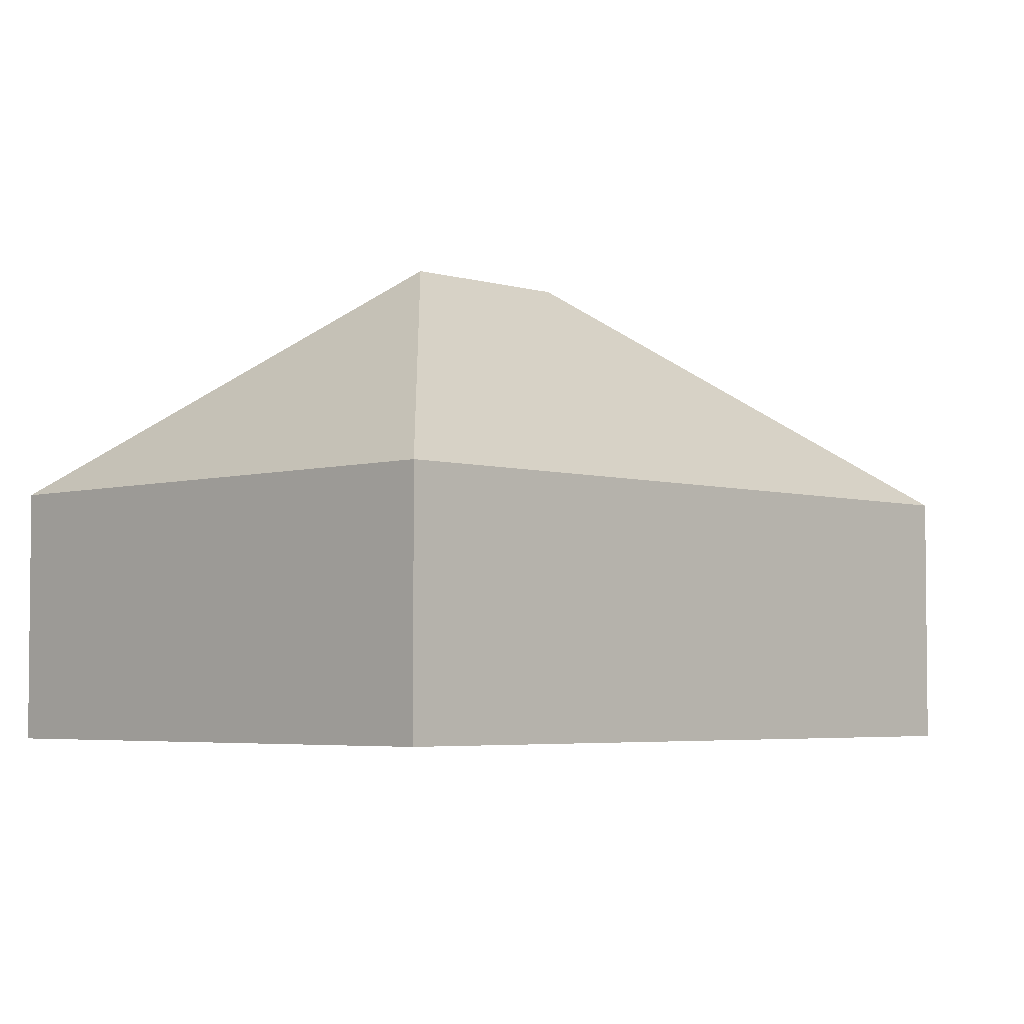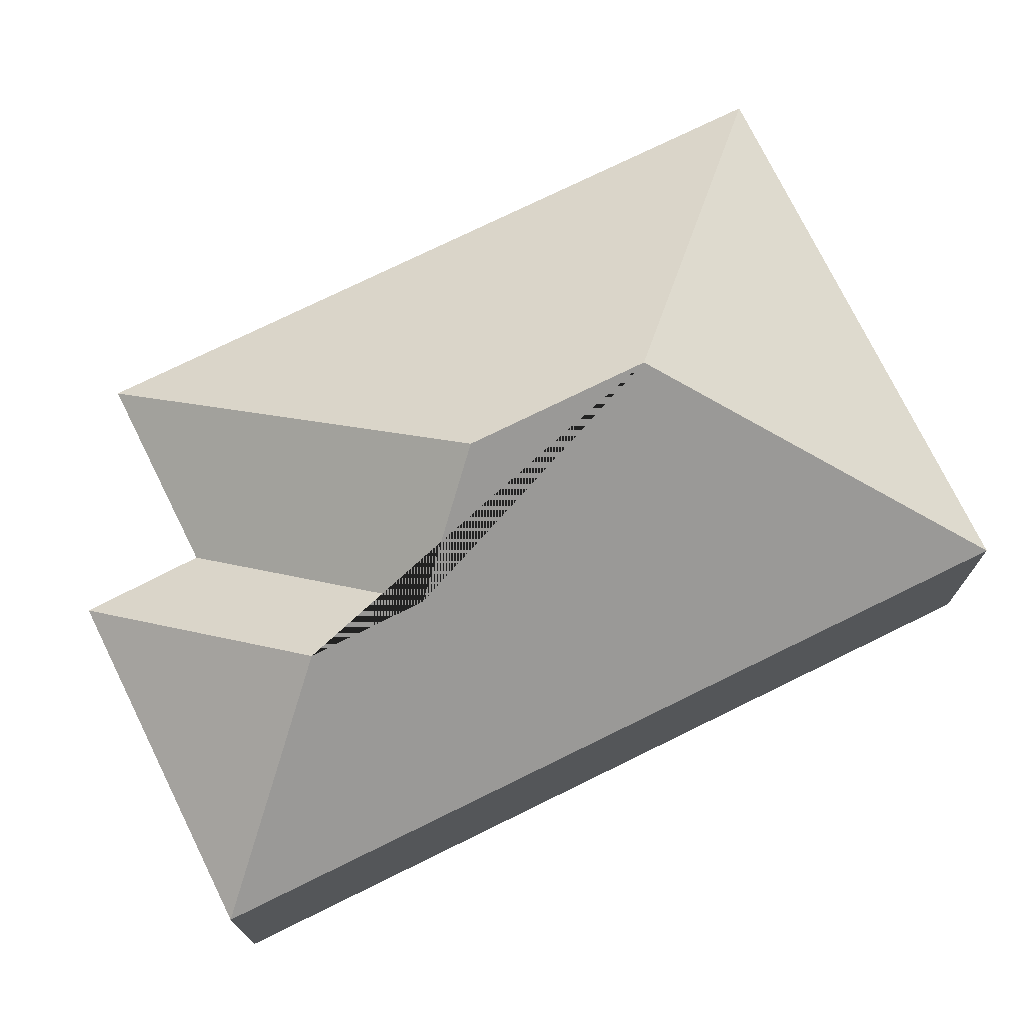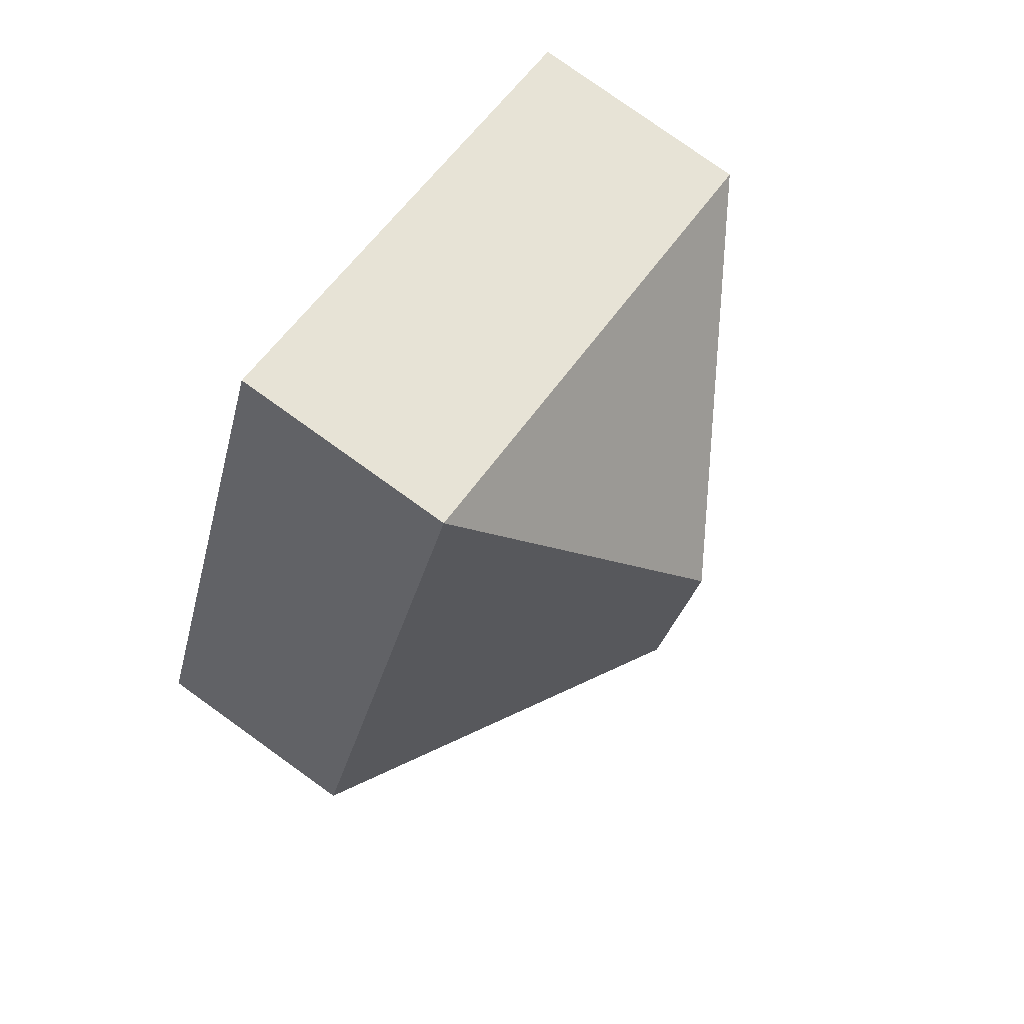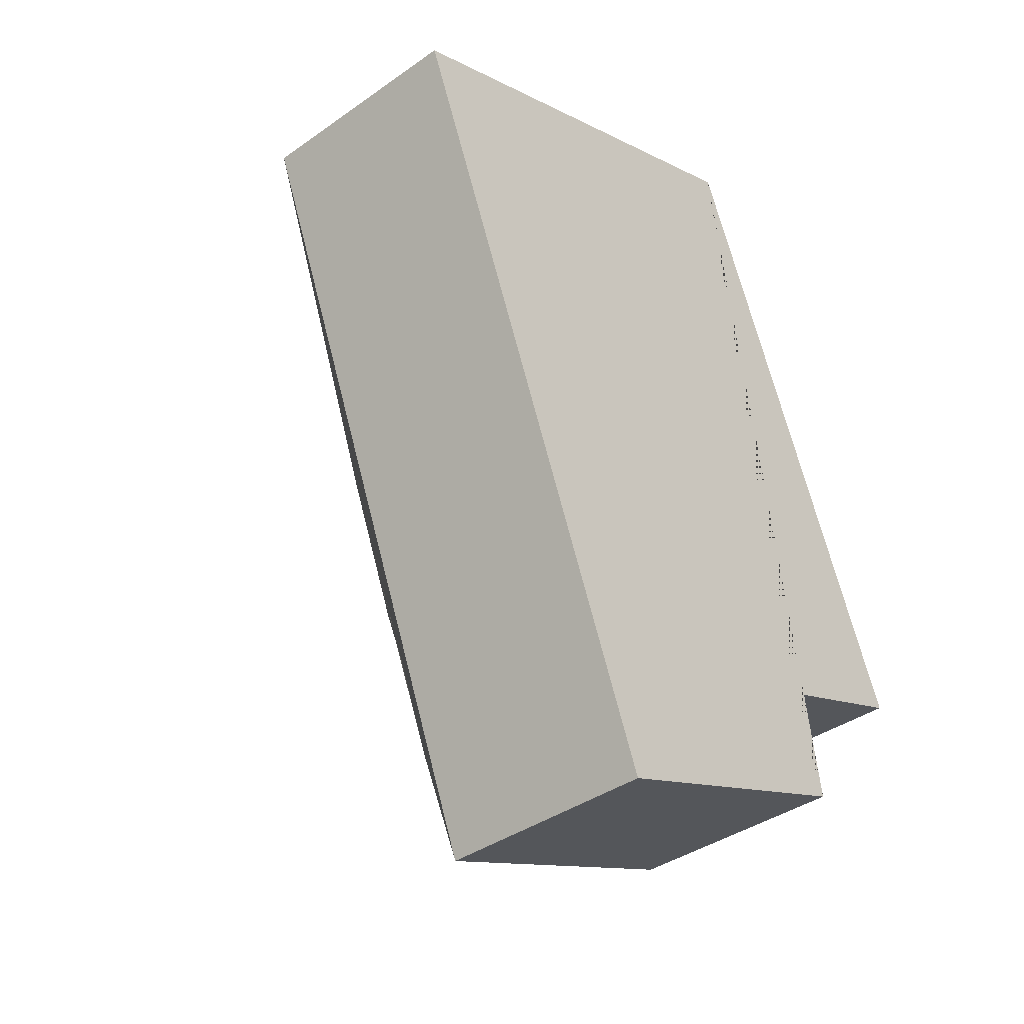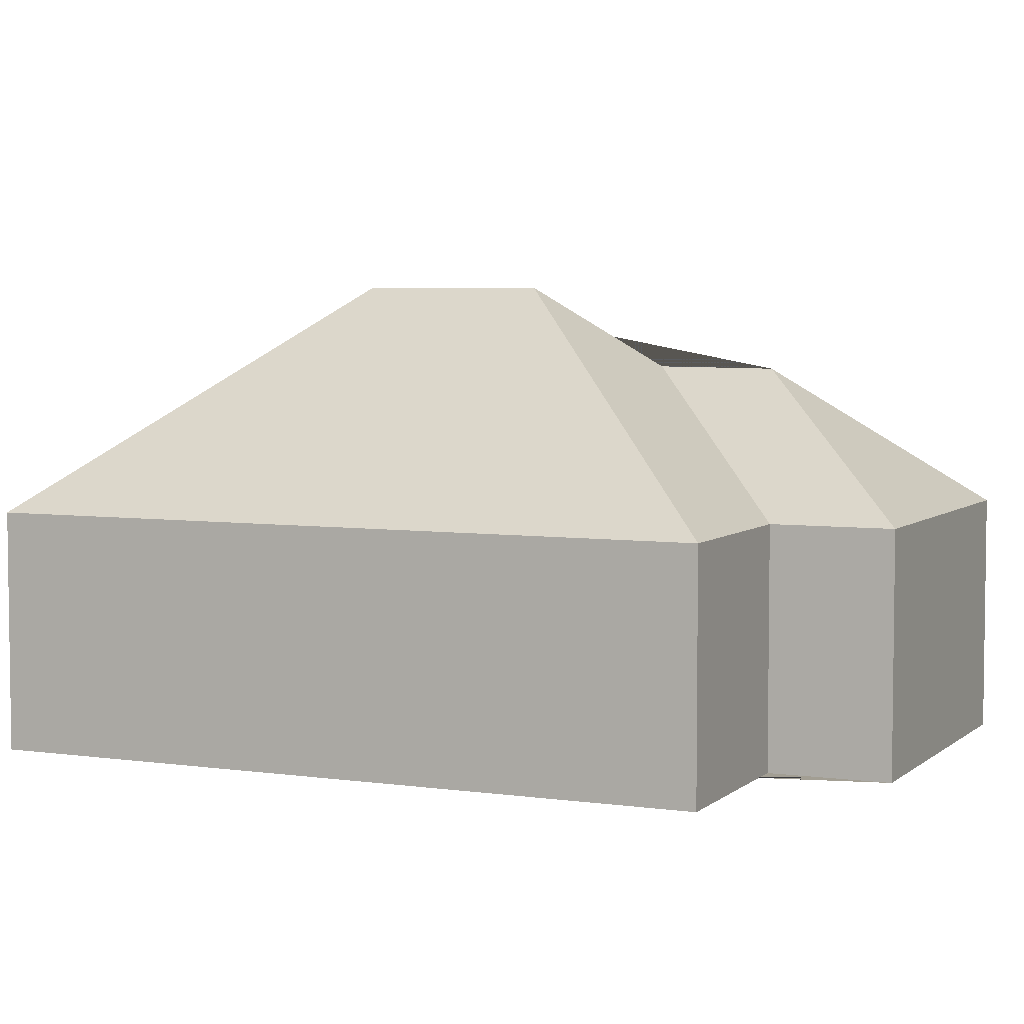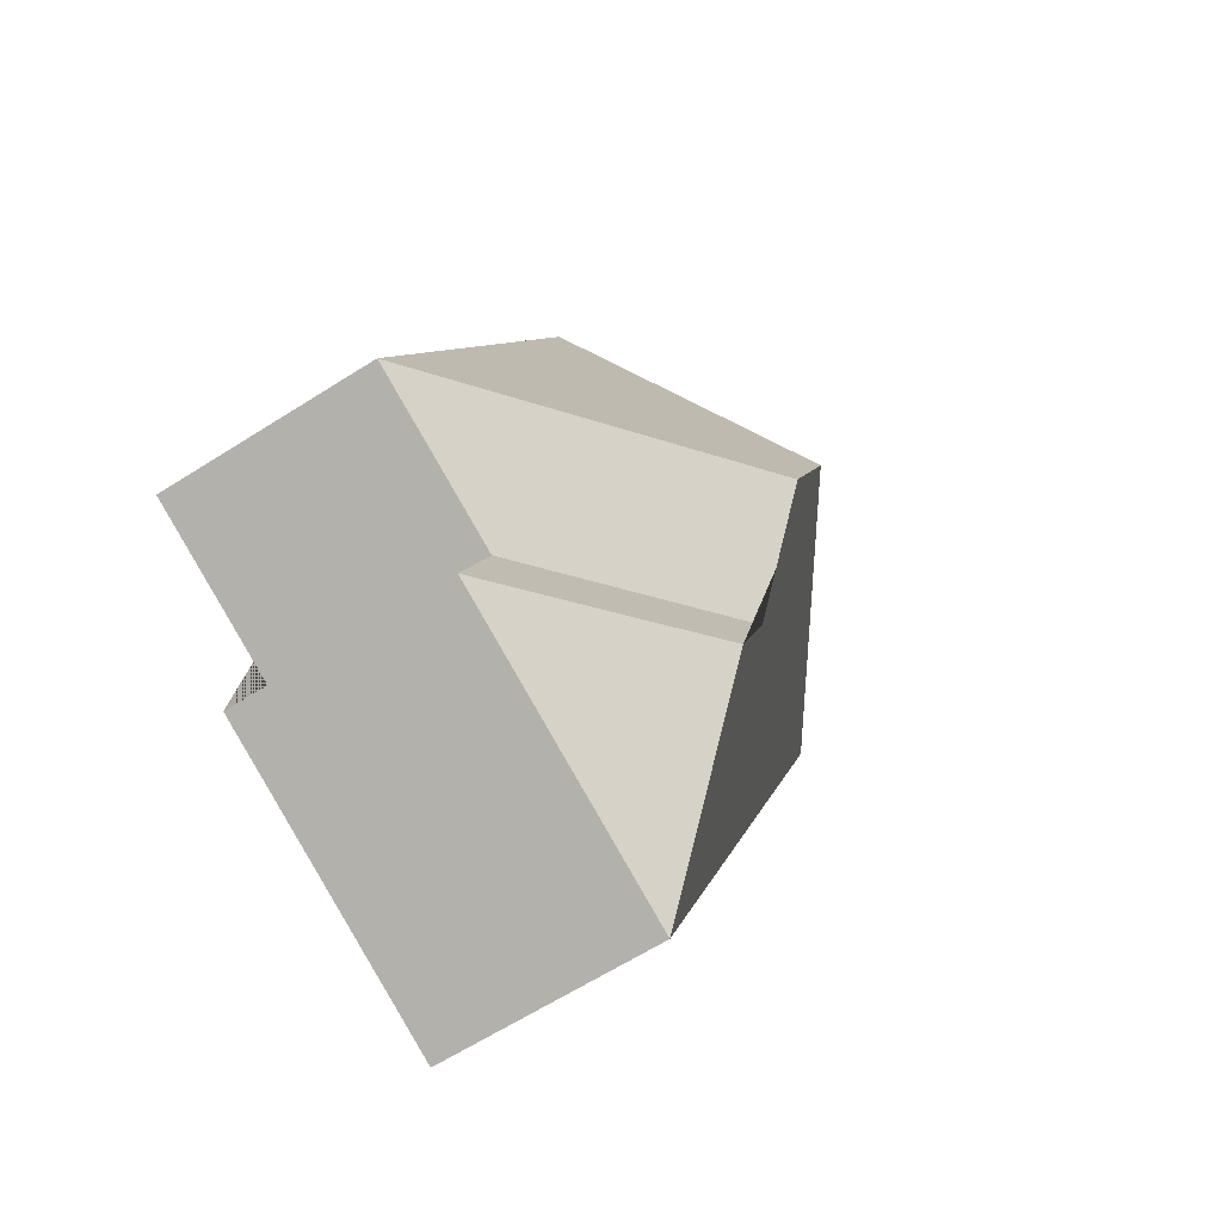
<metadata>
{"format":"obj","ext":"obj","renderer":"f3d","projection":"perspective","resolution":1024,"background":"white","views":[{"elev":-4.1,"azim":23.0,"up":"+Y"},{"elev":74.6,"azim":-137.6,"up":"+Y"},{"elev":79.4,"azim":125.6,"up":"+Z"},{"elev":-38.7,"azim":-48.4,"up":"+Z"},{"elev":5.1,"azim":93.1,"up":"+Y"},{"elev":-64.3,"azim":122.6,"up":"+Z"}]}
</metadata>
<code>
o CG10_500_044067_0033
v 173.3 75 -17.45
v 257.1 75 -231.3
v 199.3 75 -253.7
v 212.5 75 -289.4
v 123.7 145 -127.2
v 144.7 145 -180.9
v 140.5 119.3 -256.7
v 127.2 119.6 -221.8
v 110.5 75 -329.4
v 12.86 75 -80.35
v 173.3 0 -17.45
v 257.1 0 -231.3
v 199.3 0 -253.7
v 212.5 0 -289.4
v 110.5 0 -329.4
v 12.86 0 -80.35
f 10 1 5
f 1 2 6 5
f 5 10 9 7 8 6
f 8 3 2 6
f 8 3 4 7
f 7 9 4
f 11 12 13 14 15 16
f 1 11 12 2
f 2 12 13 3
f 3 13 14 4
f 4 14 15 9
f 9 15 16 10
f 10 16 11 1

</code>
